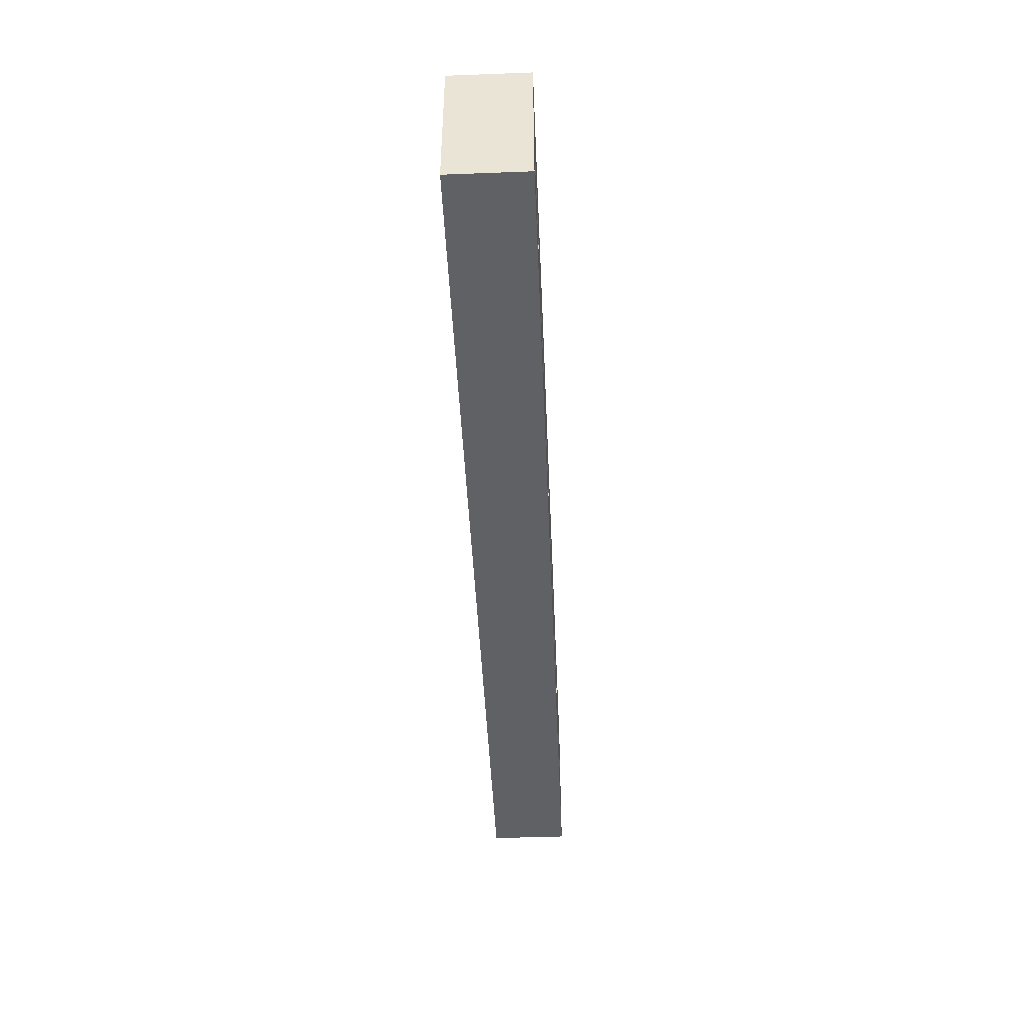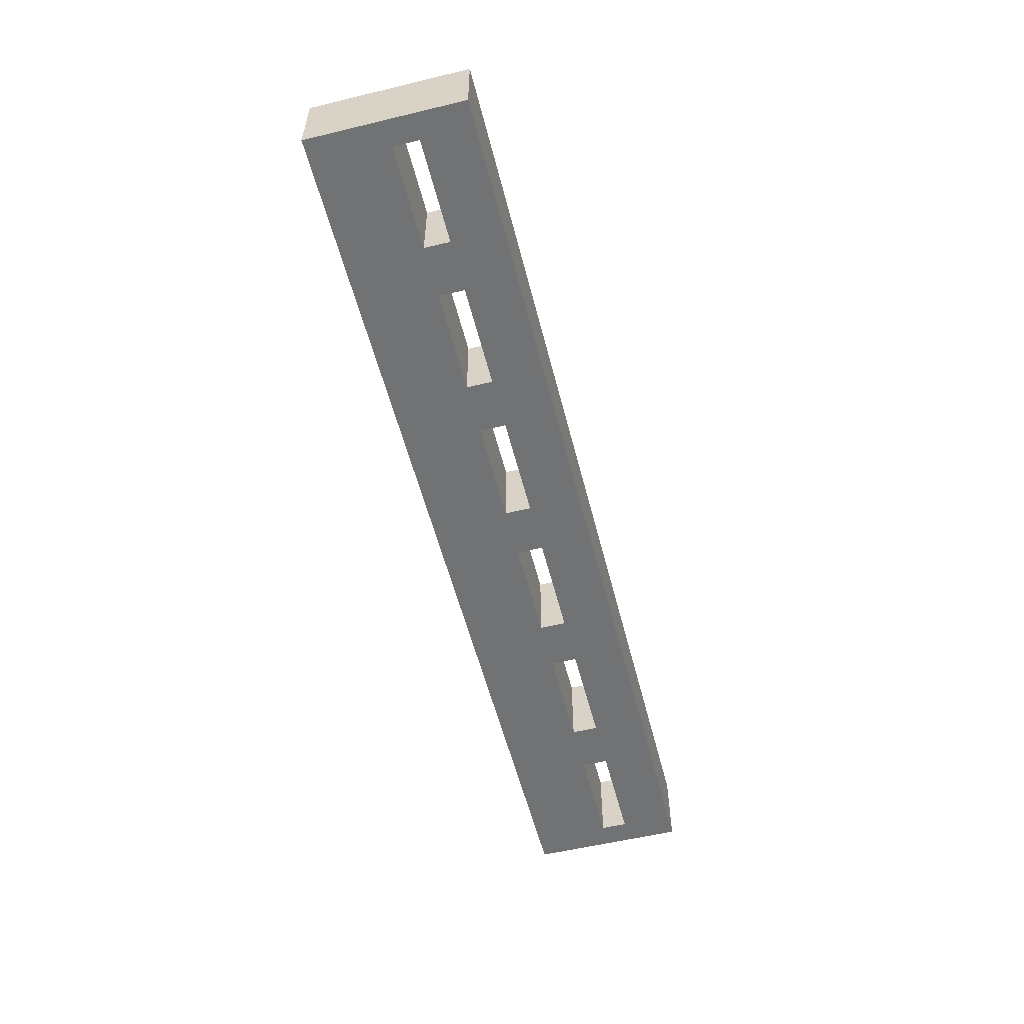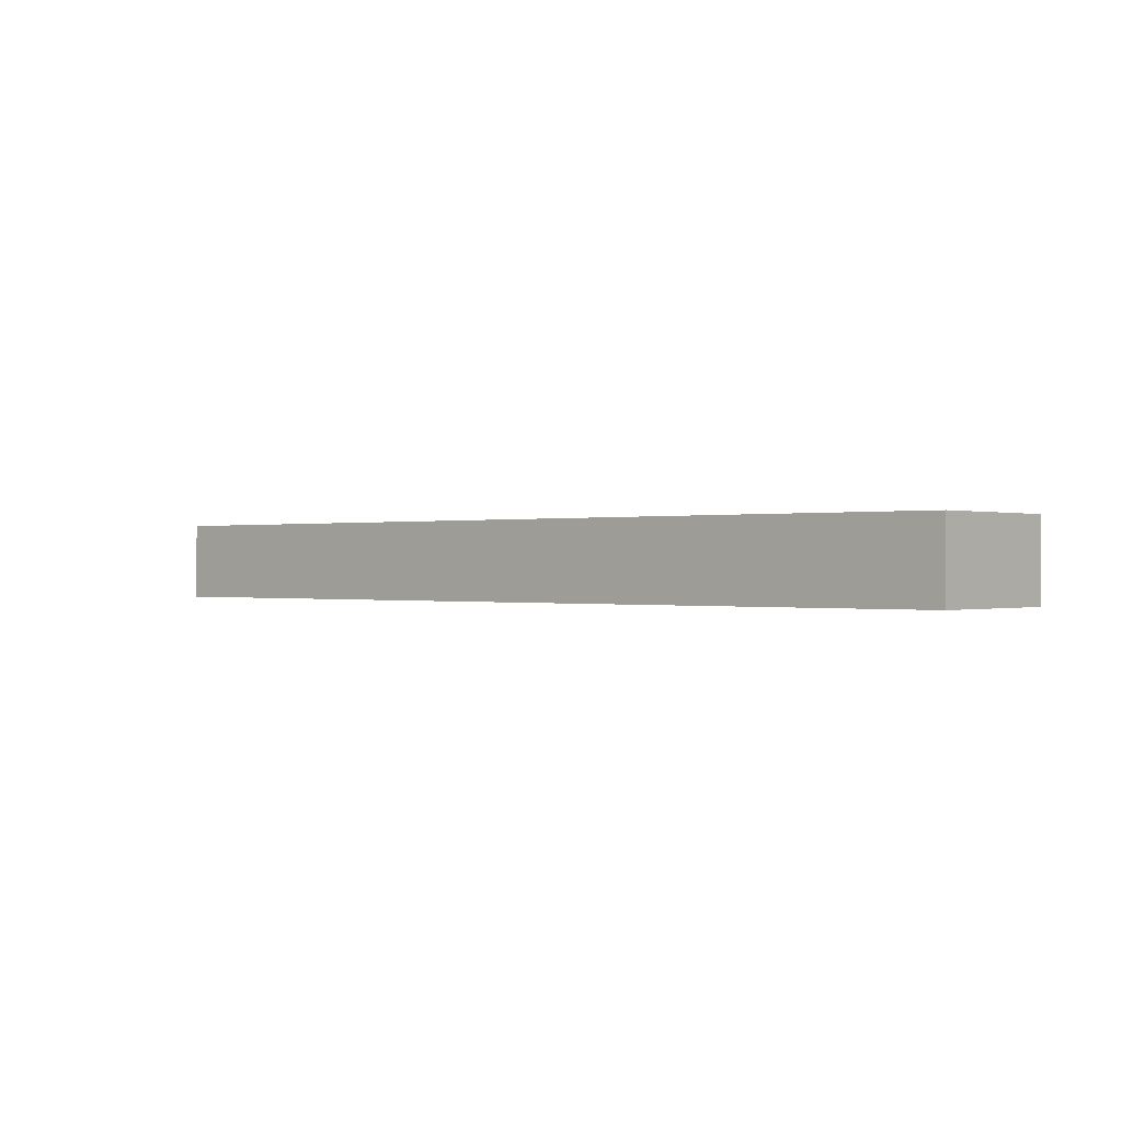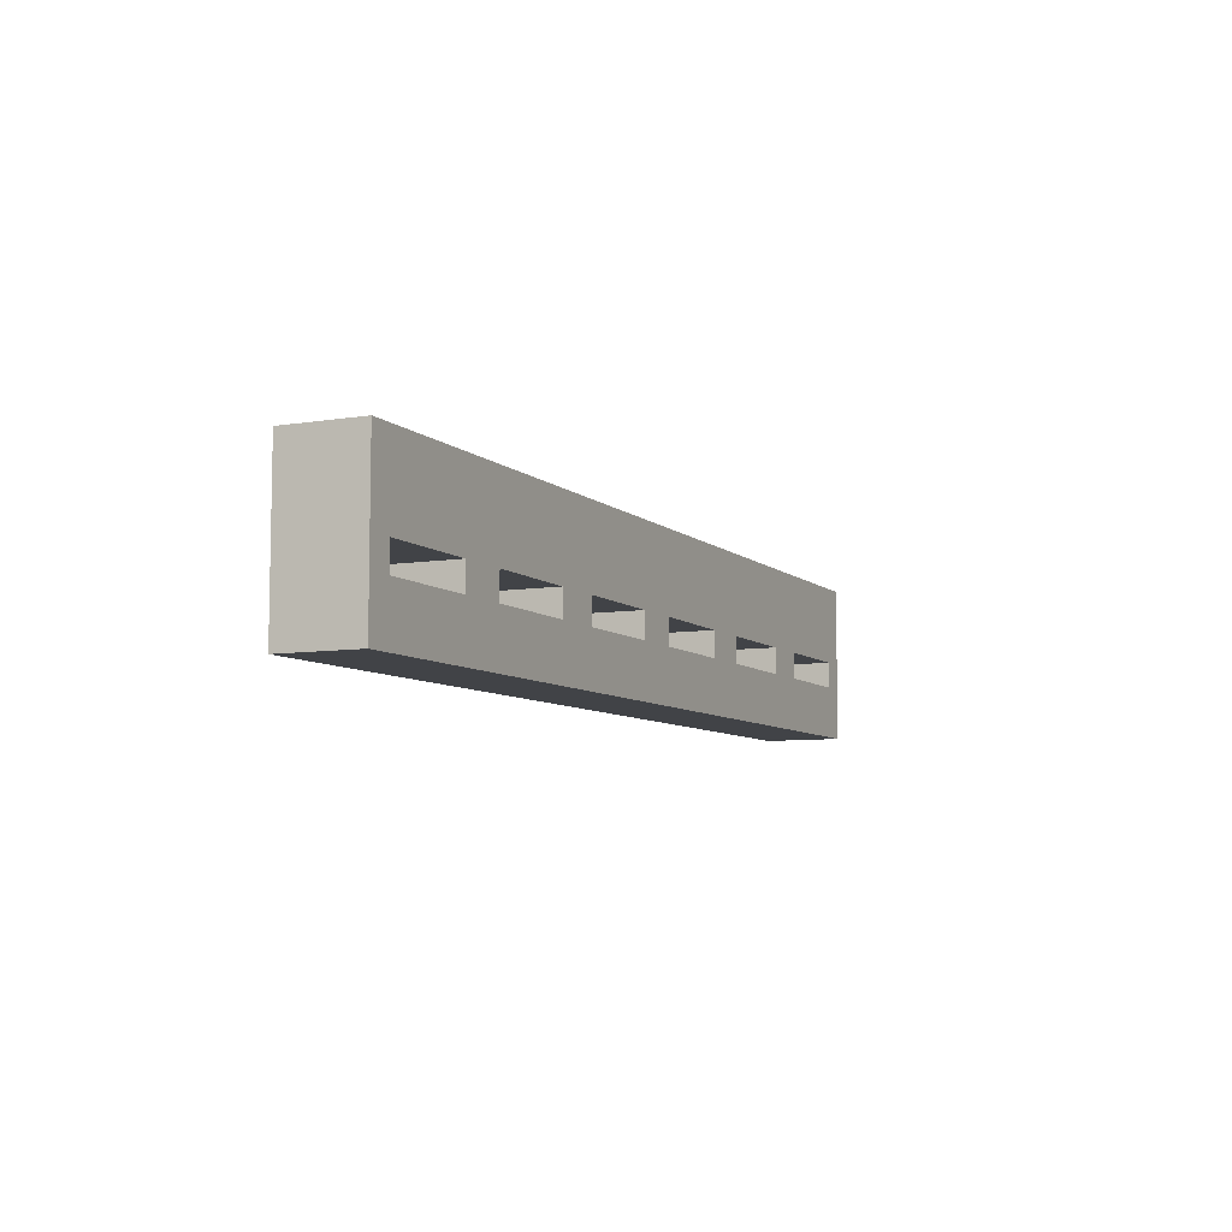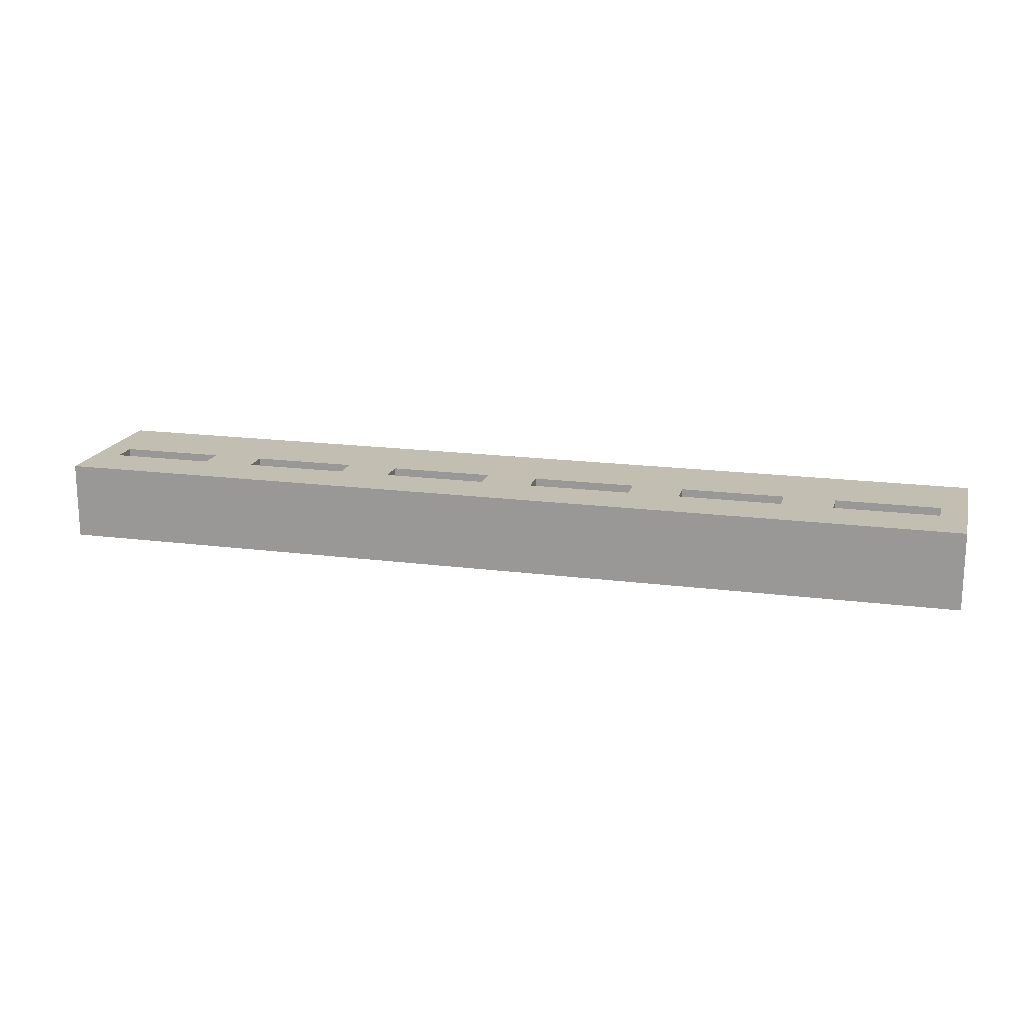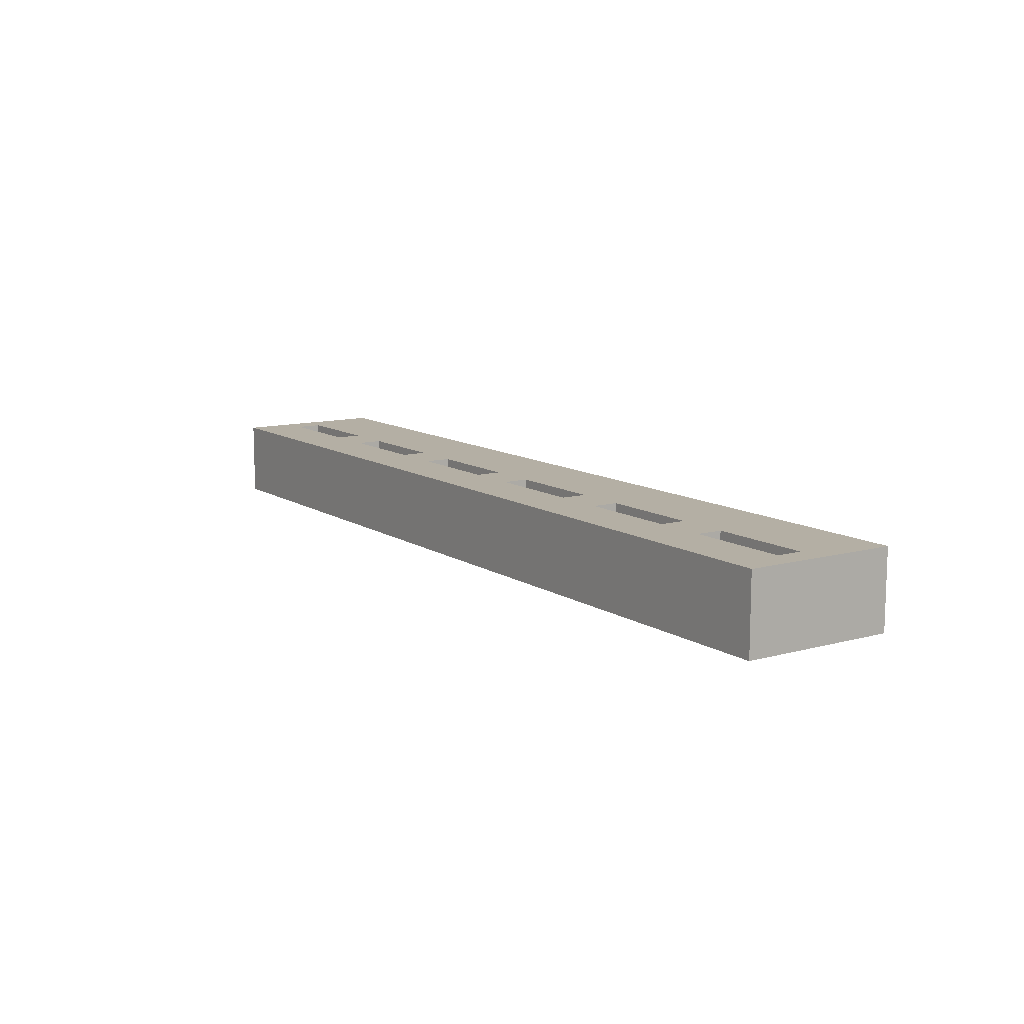
<metadata>
{"format":"obj","ext":"obj","renderer":"f3d","projection":"perspective","resolution":1024,"background":"white","views":[{"elev":-45.6,"azim":-87.5,"up":"+Y"},{"elev":-55.5,"azim":-75.8,"up":"+Z"},{"elev":-0.1,"azim":-138.6,"up":"+Z"},{"elev":-7.3,"azim":-65.0,"up":"+Y"},{"elev":17.5,"azim":14.5,"up":"+Z"},{"elev":11.3,"azim":56.2,"up":"+Z"}]}
</metadata>
<code>
o
v 0 3.5 -1.7
v 0 3.5 -2
v 0 3.6 -1.7
v 0 3.6 -2
v 0 3.9 -1.7
v 0 3.9 -2
v 0 4 -1.7
v 0 4 -2
v 0 4.1 -1.7
v 0 4.1 -2
v 0.5 3.7 -1.7
v 0.5 3.7 -2
v 0.5 3.8 -1.7
v 0.5 3.8 -2
v 1.1 3.7 -1.7
v 1.1 3.7 -2
v 1.1 3.8 -1.7
v 1.1 3.8 -2
v 1.7 3.7 -1.7
v 1.7 3.7 -2
v 1.7 3.8 -1.7
v 1.7 3.8 -2
v 2.3 3.7 -1.7
v 2.3 3.7 -2
v 2.3 3.8 -1.7
v 2.3 3.8 -2
v 2.9 3.7 -1.7
v 2.9 3.7 -2
v 2.9 3.8 -1.7
v 2.9 3.8 -2
v 3.5 3.7 -1.7
v 3.5 3.7 -2
v 3.5 3.8 -1.7
v 3.5 3.8 -2
v 0.1 3.7 -1.7
v 0.1 3.7 -2
v 0.1 3.8 -1.7
v 0.1 3.8 -2
v 0.7 3.7 -1.7
v 0.7 3.7 -2
v 0.7 3.8 -1.7
v 0.7 3.8 -2
v 1.3 3.7 -1.7
v 1.3 3.7 -2
v 1.3 3.8 -1.7
v 1.3 3.8 -2
v 1.9 3.7 -1.7
v 1.9 3.7 -2
v 1.9 3.8 -1.7
v 1.9 3.8 -2
v 2.5 3.7 -1.7
v 2.5 3.7 -2
v 2.5 3.8 -1.7
v 2.5 3.8 -2
v 3.1 3.7 -1.7
v 3.1 3.7 -2
v 3.1 3.8 -1.7
v 3.1 3.8 -2
v 3.6 3.5 -1.7
v 3.6 3.5 -2
v 3.6 3.6 -1.7
v 3.6 3.6 -2
v 3.6 3.9 -1.7
v 3.6 3.9 -2
v 3.6 4 -1.7
v 3.6 4 -2
v 3.6 4.1 -1.7
v 3.6 4.1 -2
v 0 3.5 -1.7
v 0 3.6 -1.7
v 0 3.9 -1.7
v 0 4 -1.7
v 0 4.1 -1.7
v 0.1 3.7 -1.7
v 0.1 3.8 -1.7
v 0.5 3.7 -1.7
v 0.5 3.8 -1.7
v 0.7 3.7 -1.7
v 0.7 3.8 -1.7
v 1.1 3.7 -1.7
v 1.1 3.8 -1.7
v 1.3 3.7 -1.7
v 1.3 3.8 -1.7
v 1.7 3.7 -1.7
v 1.7 3.8 -1.7
v 1.9 3.7 -1.7
v 1.9 3.8 -1.7
v 2.3 3.7 -1.7
v 2.3 3.8 -1.7
v 2.5 3.7 -1.7
v 2.5 3.8 -1.7
v 2.9 3.7 -1.7
v 2.9 3.8 -1.7
v 3.1 3.7 -1.7
v 3.1 3.8 -1.7
v 3.5 3.7 -1.7
v 3.5 3.8 -1.7
v 3.6 3.5 -1.7
v 3.6 3.6 -1.7
v 3.6 3.9 -1.7
v 3.6 4 -1.7
v 3.6 4.1 -1.7
v 0 3.5 -2
v 0 3.6 -2
v 0 3.9 -2
v 0 4 -2
v 0 4.1 -2
v 0.1 3.7 -2
v 0.1 3.8 -2
v 0.5 3.7 -2
v 0.5 3.8 -2
v 0.7 3.7 -2
v 0.7 3.8 -2
v 1.1 3.7 -2
v 1.1 3.8 -2
v 1.3 3.7 -2
v 1.3 3.8 -2
v 1.7 3.7 -2
v 1.7 3.8 -2
v 1.9 3.7 -2
v 1.9 3.8 -2
v 2.3 3.7 -2
v 2.3 3.8 -2
v 2.5 3.7 -2
v 2.5 3.8 -2
v 2.9 3.7 -2
v 2.9 3.8 -2
v 3.1 3.7 -2
v 3.1 3.8 -2
v 3.5 3.7 -2
v 3.5 3.8 -2
v 3.6 3.5 -2
v 3.6 3.6 -2
v 3.6 3.9 -2
v 3.6 4 -2
v 3.6 4.1 -2
v 0 3.5 -1.7
v 3.6 3.5 -1.7
v 0 3.5 -2
v 3.6 3.5 -2
v 0.1 3.8 -1.7
v 0.5 3.8 -1.7
v 0.7 3.8 -1.7
v 1.1 3.8 -1.7
v 1.3 3.8 -1.7
v 1.7 3.8 -1.7
v 1.9 3.8 -1.7
v 2.3 3.8 -1.7
v 2.5 3.8 -1.7
v 2.9 3.8 -1.7
v 3.1 3.8 -1.7
v 3.5 3.8 -1.7
v 0.1 3.8 -2
v 0.5 3.8 -2
v 0.7 3.8 -2
v 1.1 3.8 -2
v 1.3 3.8 -2
v 1.7 3.8 -2
v 1.9 3.8 -2
v 2.3 3.8 -2
v 2.5 3.8 -2
v 2.9 3.8 -2
v 3.1 3.8 -2
v 3.5 3.8 -2
v 0.1 3.7 -1.7
v 0.5 3.7 -1.7
v 0.7 3.7 -1.7
v 1.1 3.7 -1.7
v 1.3 3.7 -1.7
v 1.7 3.7 -1.7
v 1.9 3.7 -1.7
v 2.3 3.7 -1.7
v 2.5 3.7 -1.7
v 2.9 3.7 -1.7
v 3.1 3.7 -1.7
v 3.5 3.7 -1.7
v 0.1 3.7 -2
v 0.5 3.7 -2
v 0.7 3.7 -2
v 1.1 3.7 -2
v 1.3 3.7 -2
v 1.7 3.7 -2
v 1.9 3.7 -2
v 2.3 3.7 -2
v 2.5 3.7 -2
v 2.9 3.7 -2
v 3.1 3.7 -2
v 3.5 3.7 -2
v 0 4.1 -1.7
v 3.6 4.1 -1.7
v 0 4.1 -2
v 3.6 4.1 -2
f 3 2 1
f 4 2 3
f 5 4 3
f 6 4 5
f 7 6 5
f 8 6 7
f 9 8 7
f 10 8 9
f 13 12 11
f 14 12 13
f 17 16 15
f 18 16 17
f 21 20 19
f 22 20 21
f 25 24 23
f 26 24 25
f 29 28 27
f 30 28 29
f 33 32 31
f 34 32 33
f 35 36 37
f 37 36 38
f 39 40 41
f 41 40 42
f 43 44 45
f 45 44 46
f 47 48 49
f 49 48 50
f 51 52 53
f 53 52 54
f 55 56 57
f 57 56 58
f 59 60 61
f 61 60 62
f 61 62 63
f 63 62 64
f 63 64 65
f 65 64 66
f 65 66 67
f 67 66 68
f 74 71 70
f 75 71 74
f 76 74 70
f 77 71 75
f 78 76 70
f 78 77 76
f 79 71 77
f 79 77 78
f 80 78 70
f 81 71 79
f 82 80 70
f 82 81 80
f 83 71 81
f 83 81 82
f 84 82 70
f 85 71 83
f 86 84 70
f 86 85 84
f 87 71 85
f 87 85 86
f 88 86 70
f 89 71 87
f 90 88 70
f 90 89 88
f 91 71 89
f 91 89 90
f 92 90 70
f 93 71 91
f 94 92 70
f 94 93 92
f 95 71 93
f 95 93 94
f 96 94 70
f 97 71 95
f 98 70 69
f 99 97 96
f 99 70 98
f 99 96 70
f 100 72 71
f 100 97 99
f 100 71 97
f 101 73 72
f 101 72 100
f 102 73 101
f 104 105 108
f 108 105 109
f 104 108 110
f 109 105 111
f 104 110 112
f 110 111 112
f 111 105 113
f 112 111 113
f 104 112 114
f 113 105 115
f 104 114 116
f 114 115 116
f 115 105 117
f 116 115 117
f 104 116 118
f 117 105 119
f 104 118 120
f 118 119 120
f 119 105 121
f 120 119 121
f 104 120 122
f 121 105 123
f 104 122 124
f 122 123 124
f 123 105 125
f 124 123 125
f 104 124 126
f 125 105 127
f 104 126 128
f 126 127 128
f 127 105 129
f 128 127 129
f 104 128 130
f 129 105 131
f 103 104 132
f 130 131 133
f 132 104 133
f 104 130 133
f 105 106 134
f 133 131 134
f 131 105 134
f 106 107 135
f 134 106 135
f 135 107 136
f 139 138 137
f 140 138 139
f 153 142 141
f 154 142 153
f 155 144 143
f 156 144 155
f 157 146 145
f 158 146 157
f 159 148 147
f 160 148 159
f 161 150 149
f 162 150 161
f 163 152 151
f 164 152 163
f 165 166 177
f 177 166 178
f 167 168 179
f 179 168 180
f 169 170 181
f 181 170 182
f 171 172 183
f 183 172 184
f 173 174 185
f 185 174 186
f 175 176 187
f 187 176 188
f 189 190 191
f 191 190 192

</code>
